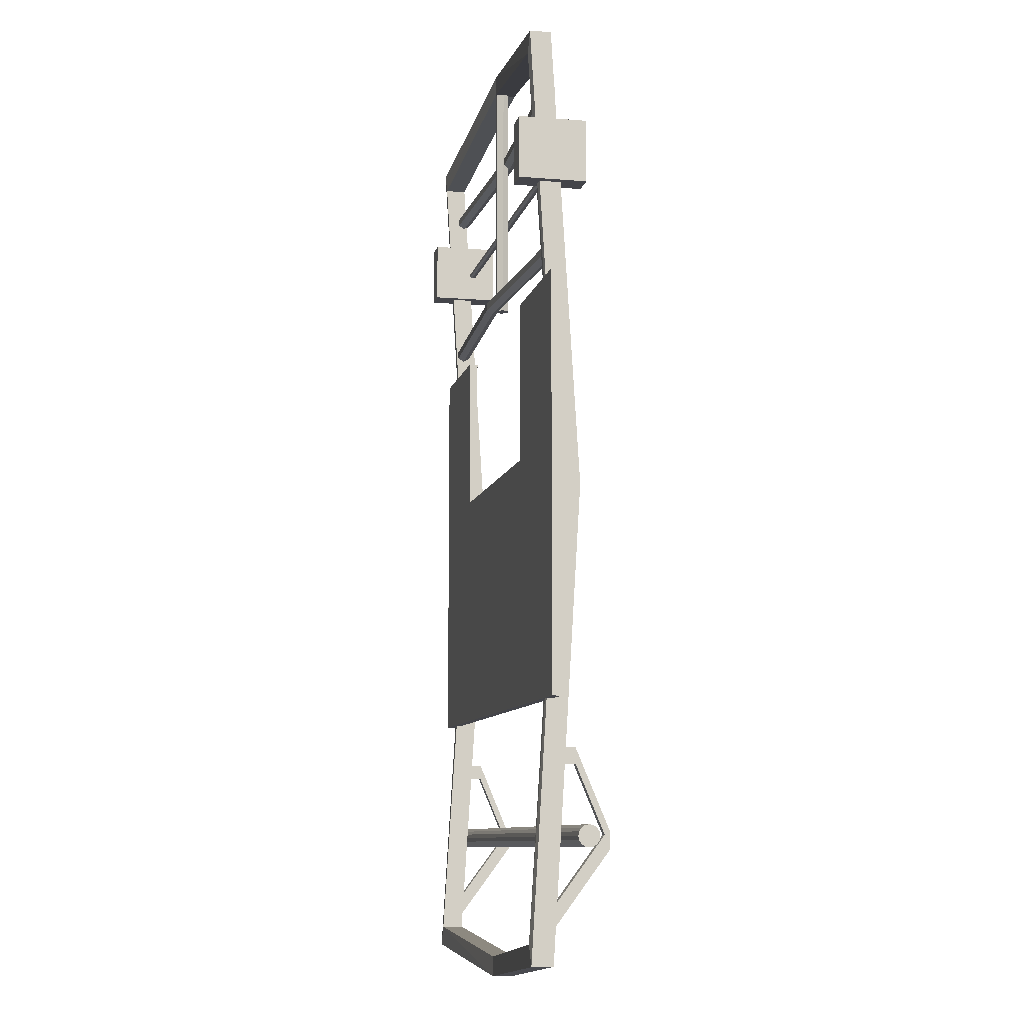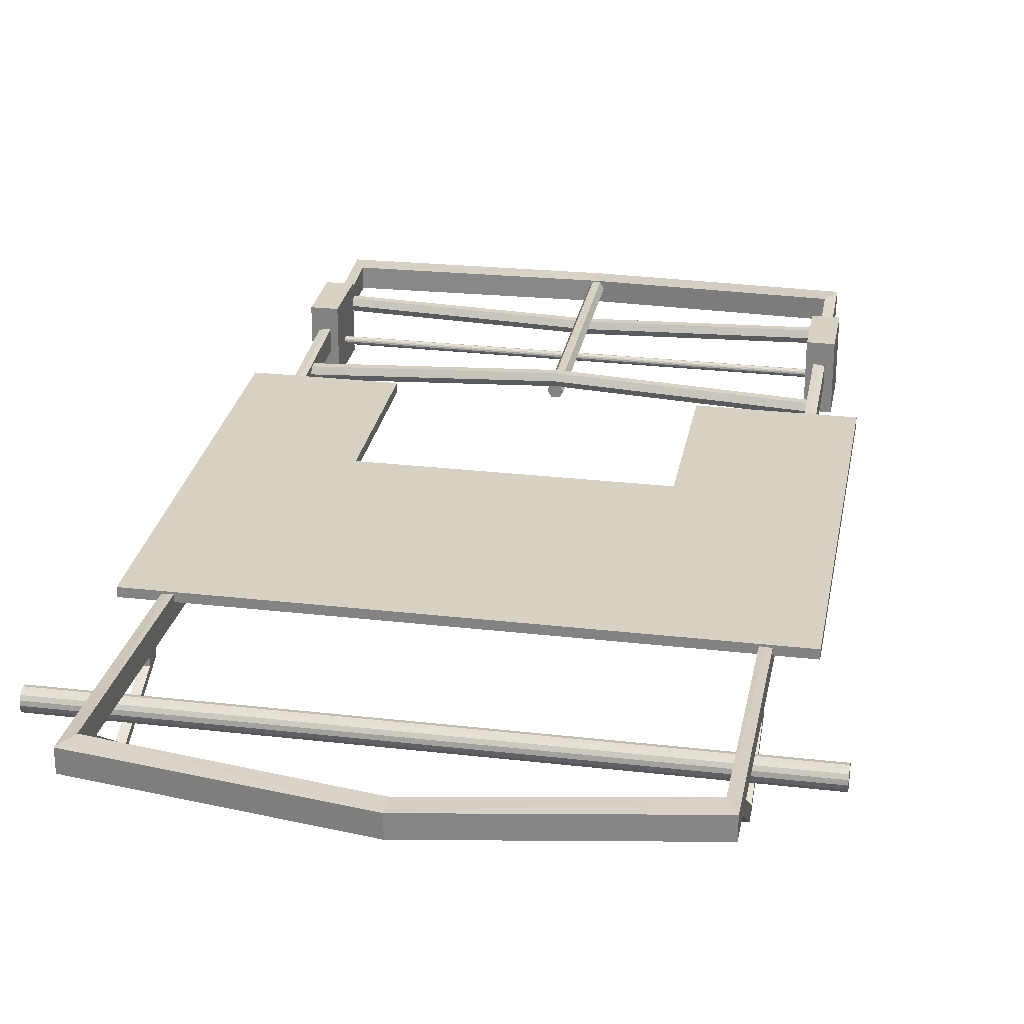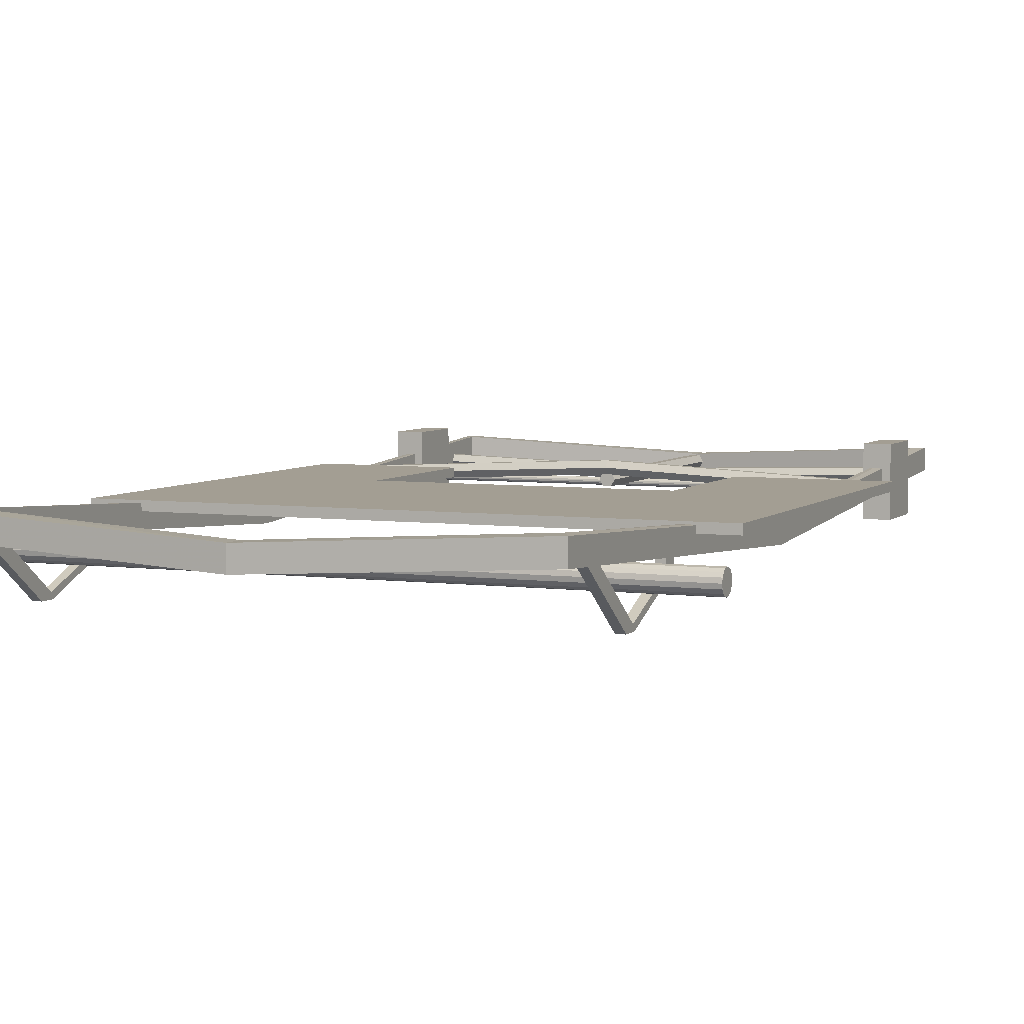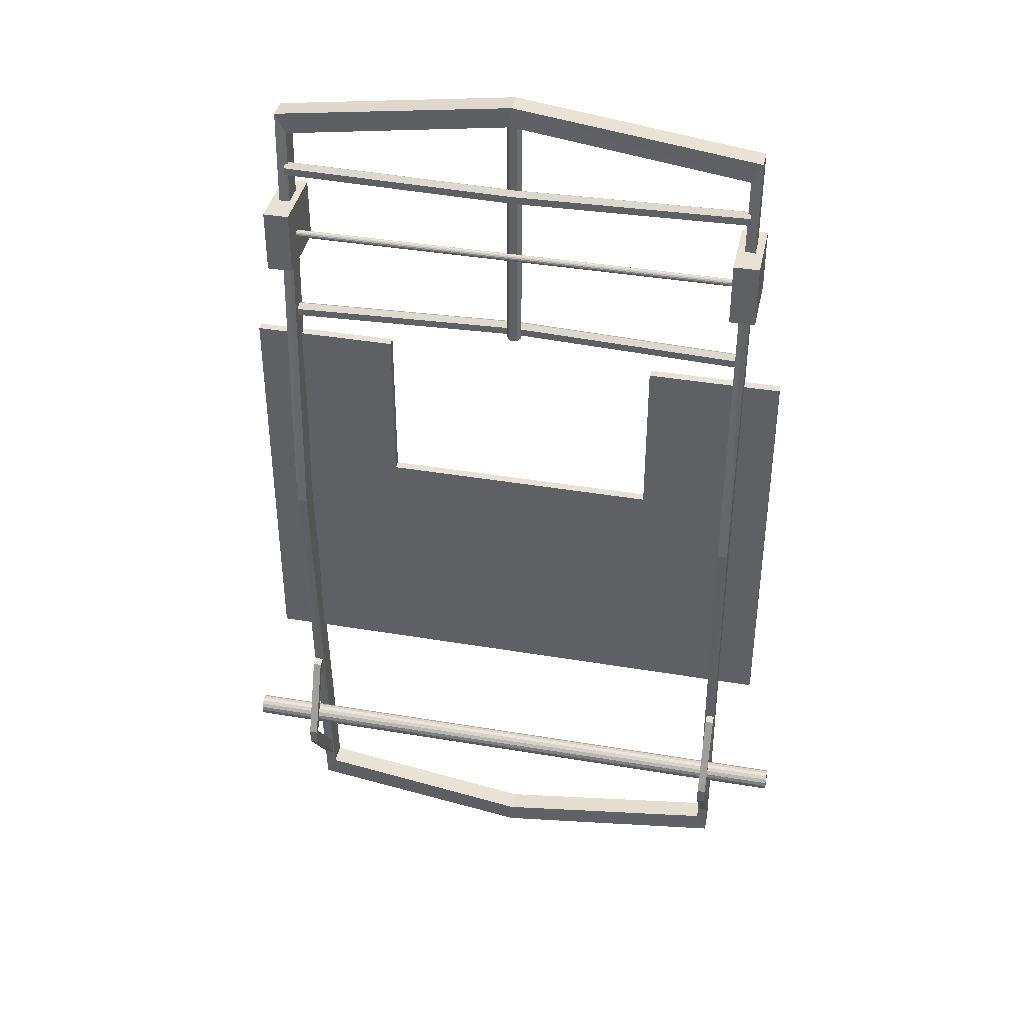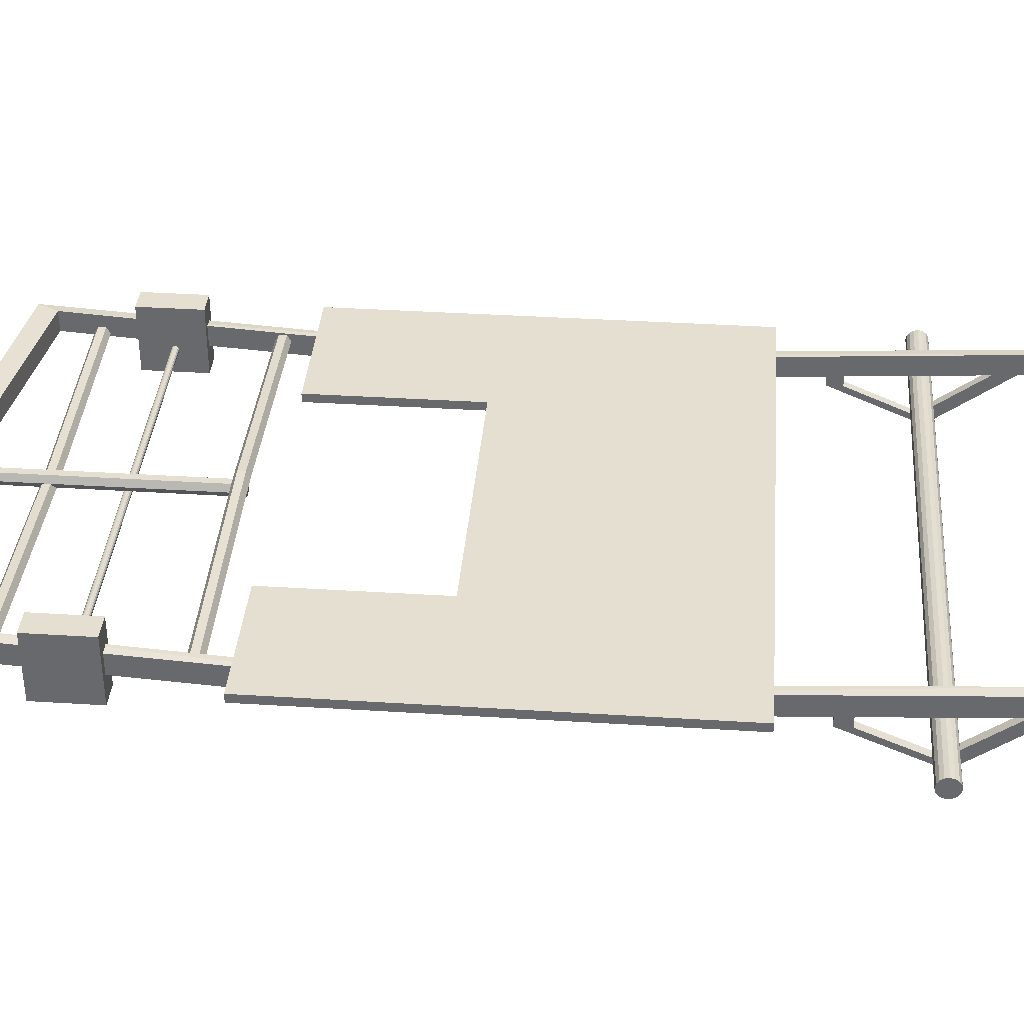
<metadata>
{"format":"obj","ext":"obj","renderer":"f3d","projection":"perspective","resolution":1024,"background":"white","views":[{"elev":-9.2,"azim":-102.1,"up":"+Z"},{"elev":27.1,"azim":-169.8,"up":"+Y"},{"elev":5.2,"azim":-157.1,"up":"+Y"},{"elev":39.8,"azim":11.8,"up":"+Z"},{"elev":36.7,"azim":94.7,"up":"+Y"}]}
</metadata>
<code>
o Frame_Plane
v -0.9365 0 1.818
v 0.9365 0 1.818
v -0.9365 0 -1.818
v 0.9365 0 -1.818
v -0.8956 0 -1.739
v -0.8956 0 1.739
v 0.8956 0 1.739
v 0.8956 0 -1.739
v -0.8956 0.08465 -1.739
v -0.8956 0.08465 1.739
v 0.8956 0.08465 1.739
v 0.8956 0.08465 -1.739
v -0.9365 0.08465 -1.818
v -0.9365 0.08465 1.818
v 0.9365 0.08465 1.818
v 0.9365 0.08465 -1.818
v -6.1e-05 -0.05409 1.897
v -6.1e-05 -0.05409 1.976
v -6.1e-05 0.03057 1.897
v -6.1e-05 0.03057 1.976
v -0.002028 -0.04631 -1.827
v -0.002028 -0.04631 -1.907
v -0.002028 0.03834 -1.827
v -0.002028 0.03834 -1.907
v -0.8956 -0.1108 0
v -0.9365 -0.1108 0
v -0.8956 -0.02612 0
v -0.9365 -0.02612 0
v 0.8956 -0.1108 0
v 0.9365 -0.1108 0
v 0.8956 -0.02612 0
v 0.9365 -0.02612 0
v 0.9037 -0.08762 -1.071
v 0.9037 -0.01924 -1.071
v 0.9037 -0.08762 -1.009
v 0.9037 -0.01924 -1.009
v 0.9362 -0.08762 -1.071
v 0.9362 -0.01924 -1.071
v 0.9362 -0.08762 -1.009
v 0.9362 -0.01924 -1.009
v 0.9037 -0.2209 -1.388
v 0.9037 -0.2209 -1.326
v 0.9362 -0.2209 -1.388
v 0.9362 -0.2209 -1.326
v 0.9037 -0.1989 -1.336
v 0.9362 -0.1989 -1.336
v 0.9362 -0.1989 -1.274
v 0.9037 -0.1989 -1.274
v 0.9037 -0.006493 -1.677
v 0.9362 -0.006493 -1.677
v 0.9037 0.01547 -1.625
v 0.9362 0.01547 -1.625
v -0.9338 -0.08762 -1.071
v -0.9338 -0.01924 -1.071
v -0.9338 -0.08762 -1.009
v -0.9338 -0.01924 -1.009
v -0.9012 -0.08762 -1.071
v -0.9012 -0.01924 -1.071
v -0.9012 -0.08762 -1.009
v -0.9012 -0.01924 -1.009
v -0.9338 -0.2209 -1.388
v -0.9338 -0.2209 -1.326
v -0.9012 -0.2209 -1.388
v -0.9012 -0.2209 -1.326
v -0.9338 -0.1989 -1.336
v -0.9012 -0.1989 -1.336
v -0.9012 -0.1989 -1.274
v -0.9338 -0.1989 -1.274
v -0.9338 -0.006493 -1.677
v -0.9012 -0.006493 -1.677
v -0.9338 0.01547 -1.625
v -0.9012 0.01547 -1.625
v -0.02919 0.001542 0.9138
v -0.02919 0.001542 1.919
v -0.9071 -0 1.555
v 0.9071 -0 1.555
v -0.9071 -0.02528 1.57
v 0.9071 -0.02528 1.57
v -0.9071 -0.02528 1.599
v 0.9071 -0.02528 1.599
v -0.9071 0 1.613
v 0.9071 -0 1.613
v -0.9071 0.02528 1.599
v 0.9071 0.02528 1.599
v -0.9071 0.02528 1.57
v 0.9071 0.02528 1.57
v -0.0146 -0.02374 1.919
v -0.0146 -0.02374 0.9138
v 0.0146 -0.02374 1.919
v 0.0146 -0.02374 0.9138
v 0.02919 0.001542 1.919
v 0.02919 0.001542 0.9138
v 0.0146 0.02682 1.919
v 0.0146 0.02682 0.9138
v -0.0146 0.02682 1.919
v -0.0146 0.02682 0.9138
v -0.9071 -0 0.9004
v 0.9071 -0 0.9004
v -0.9071 -0.02528 0.915
v 0.9071 -0.02528 0.915
v -0.9071 -0.02528 0.9442
v 0.9071 -0.02528 0.9442
v -0.9071 0 0.9588
v 0.9071 -0 0.9588
v -0.9071 0.02528 0.9442
v 0.9071 0.02528 0.9442
v -0.9071 0.02528 0.915
v 0.9071 0.02528 0.915
v 0 0.04442 0.9004
v -0 0.01914 0.915
v -0 0.01914 0.9442
v 0 0.04442 0.9588
v 0 0.0697 0.9442
v 0 0.0697 0.915
v 0 -0.02862 1.555
v -0 -0.0539 1.57
v -0 -0.0539 1.599
v 0 -0.02862 1.613
v 0 -0.003335 1.599
v 0 -0.003335 1.57
f 9 28 27
f 26 5 25
f 18 6 17
f 30 7 29
f 22 8 21
f 10 20 19
f 11 32 31
f 12 24 23
f 3 24 22
f 2 20 18
f 8 23 21
f 6 19 17
f 4 32 30
f 1 28 26
f 7 31 29
f 5 27 25
f 7 19 11
f 1 20 14
f 11 20 15
f 7 18 17
f 5 23 9
f 4 24 16
f 9 24 13
f 5 22 21
f 6 27 10
f 3 28 13
f 6 26 25
f 10 28 14
f 8 31 12
f 2 32 15
f 12 32 16
f 8 30 29
f 34 35 33
f 36 39 35
f 40 37 39
f 38 33 37
f 43 52 50
f 36 38 40
f 44 41 42
f 47 42 48
f 45 42 41
f 46 44 47
f 37 47 39
f 33 48 45
f 39 48 35
f 33 46 37
f 51 50 52
f 43 49 41
f 41 51 45
f 45 52 46
f 54 55 53
f 56 59 55
f 60 57 59
f 58 53 57
f 63 72 70
f 56 58 60
f 64 61 62
f 67 62 68
f 65 62 61
f 66 64 67
f 57 67 59
f 53 68 65
f 59 68 55
f 53 66 57
f 71 70 72
f 63 69 61
f 61 71 65
f 65 72 66
f 100 111 110
f 94 92 90
f 115 78 116
f 111 104 112
f 92 93 91
f 78 117 116
f 93 95 87
f 90 91 89
f 80 118 117
f 95 73 74
f 88 89 87
f 82 119 118
f 84 82 80
f 74 88 87
f 84 120 119
f 98 110 109
f 94 95 93
f 120 76 115
f 83 85 77
f 112 106 113
f 106 104 102
f 106 114 113
f 108 109 114
f 107 101 105
f 107 109 97
f 113 107 105
f 112 105 103
f 97 110 99
f 111 103 101
f 110 101 99
f 120 75 85
f 119 85 83
f 81 119 83
f 79 118 81
f 116 79 77
f 115 77 75
f 9 13 28
f 26 3 5
f 18 1 6
f 30 2 7
f 22 4 8
f 10 14 20
f 11 15 32
f 12 16 24
f 3 13 24
f 2 15 20
f 8 12 23
f 6 10 19
f 4 16 32
f 1 14 28
f 7 11 31
f 5 9 27
f 7 17 19
f 1 18 20
f 11 19 20
f 7 2 18
f 5 21 23
f 4 22 24
f 9 23 24
f 5 3 22
f 6 25 27
f 3 26 28
f 6 1 26
f 10 27 28
f 8 29 31
f 2 30 32
f 12 31 32
f 8 4 30
f 34 36 35
f 36 40 39
f 40 38 37
f 38 34 33
f 43 46 52
f 36 34 38
f 44 43 41
f 47 44 42
f 45 48 42
f 46 43 44
f 37 46 47
f 33 35 48
f 39 47 48
f 33 45 46
f 51 49 50
f 43 50 49
f 41 49 51
f 45 51 52
f 54 56 55
f 56 60 59
f 60 58 57
f 58 54 53
f 63 66 72
f 56 54 58
f 64 63 61
f 67 64 62
f 65 68 62
f 66 63 64
f 57 66 67
f 53 55 68
f 59 67 68
f 53 65 66
f 71 69 70
f 63 70 69
f 61 69 71
f 65 71 72
f 100 102 111
f 90 88 96
f 88 73 96
f 96 94 90
f 115 76 78
f 111 102 104
f 92 94 93
f 78 80 117
f 95 74 87
f 87 89 93
f 89 91 93
f 90 92 91
f 80 82 118
f 95 96 73
f 88 90 89
f 82 84 119
f 80 78 86
f 78 76 86
f 86 84 80
f 74 73 88
f 84 86 120
f 98 100 110
f 94 96 95
f 120 86 76
f 85 75 77
f 77 79 83
f 79 81 83
f 112 104 106
f 102 100 106
f 100 98 108
f 106 100 108
f 106 108 114
f 108 98 109
f 107 97 99
f 99 101 107
f 101 103 105
f 107 114 109
f 113 114 107
f 112 113 105
f 97 109 110
f 111 112 103
f 110 111 101
f 120 115 75
f 119 120 85
f 81 118 119
f 79 117 118
f 116 117 79
f 115 116 77
o Base_Plane.001
v -1.078 0 0.8074
v 1.078 0 0.8074
v -1.078 0 -0.8268
v 1.078 0 -0.8268
v -1.078 0.0348 0.8074
v 1.078 0.0348 0.8074
v -1.078 0.0348 -0.8268
v 1.078 0.0348 -0.8268
v -1.078 0 0.1622
v 1.078 0 0.1622
v -1.078 0.0348 0.1622
v 1.078 0.0348 0.1622
v -0.5184 0 0.8074
v -0.5184 0 -0.8268
v -0.5184 0.0348 0.8074
v -0.5184 0.0348 -0.8268
v -0.5184 0.0348 0.1622
v -0.5184 0 0.1622
v 0.556 0 0.8074
v 0.556 0.0348 0.8074
v 0.556 0 0.1622
v 0.556 0 -0.8268
v 0.556 0.0348 -0.8268
v 0.556 0.0348 0.1622
f 142 130 141
f 132 143 144
f 121 131 129
f 123 136 134
f 122 140 139
f 124 132 130
f 130 126 122
f 129 127 123
f 126 144 140
f 141 122 139
f 129 133 121
f 135 131 125
f 133 125 121
f 134 143 142
f 137 127 131
f 123 138 129
f 142 128 124
f 144 136 137
f 134 141 138
f 137 133 138
f 144 138 141
f 139 144 141
f 142 124 130
f 132 128 143
f 121 125 131
f 123 127 136
f 122 126 140
f 124 128 132
f 130 132 126
f 129 131 127
f 126 132 144
f 141 130 122
f 129 138 133
f 135 137 131
f 133 135 125
f 134 136 143
f 137 136 127
f 123 134 138
f 142 143 128
f 144 143 136
f 134 142 141
f 137 135 133
f 144 137 138
f 139 140 144
o HindAxle_Cylinder
v 1.202 -0.07182 -1.299
v -1.202 -0.07182 -1.299
v 1.202 -0.05592 -1.302
v -1.202 -0.05592 -1.302
v 1.202 -0.04245 -1.311
v -1.202 -0.04245 -1.311
v 1.202 -0.03344 -1.325
v -1.202 -0.03344 -1.325
v 1.202 -0.03028 -1.341
v -1.202 -0.03028 -1.341
v 1.202 -0.03344 -1.357
v -1.202 -0.03344 -1.357
v 1.202 -0.04245 -1.37
v -1.202 -0.04245 -1.37
v 1.202 -0.05592 -1.379
v -1.202 -0.05592 -1.379
v 1.202 -0.07182 -1.382
v -1.202 -0.07182 -1.382
v 1.202 -0.08772 -1.379
v -1.202 -0.08772 -1.379
v 1.202 -0.1012 -1.37
v -1.202 -0.1012 -1.37
v 1.202 -0.1102 -1.357
v -1.202 -0.1102 -1.357
v 1.202 -0.1134 -1.341
v -1.202 -0.1134 -1.341
v 1.202 -0.1102 -1.325
v -1.202 -0.1102 -1.325
v 1.202 -0.1012 -1.311
v -1.202 -0.1012 -1.311
v 1.202 -0.08772 -1.302
v -1.202 -0.08772 -1.302
f 146 145 147
f 148 147 149
f 150 149 151
f 152 151 153
f 154 153 155
f 156 155 157
f 158 157 159
f 160 159 161
f 162 161 163
f 164 163 165
f 166 165 167
f 168 167 169
f 170 169 171
f 172 171 173
f 150 166 174
f 174 173 175
f 176 175 145
f 151 167 159
f 146 147 148
f 148 149 150
f 150 151 152
f 152 153 154
f 154 155 156
f 156 157 158
f 158 159 160
f 160 161 162
f 162 163 164
f 164 165 166
f 166 167 168
f 168 169 170
f 170 171 172
f 172 173 174
f 150 146 148
f 146 174 176
f 174 170 172
f 170 166 168
f 166 162 164
f 162 158 160
f 158 154 156
f 154 158 152
f 152 158 150
f 150 174 146
f 174 166 170
f 166 150 162
f 162 150 158
f 174 175 176
f 176 145 146
f 175 147 145
f 147 175 149
f 149 175 151
f 151 155 153
f 155 151 157
f 157 151 159
f 159 167 161
f 161 167 163
f 163 167 165
f 167 171 169
f 171 175 173
f 167 175 171
f 175 167 151
o BoxL_Cube.001
v 0.8666 0.1349 1.449
v 0.8666 -0.1349 1.449
v 0.8666 0.1349 1.201
v 0.8666 -0.1349 1.201
v 0.9658 0.1349 1.449
v 0.9658 -0.1349 1.449
v 0.9658 0.1349 1.201
v 0.9658 -0.1349 1.201
f 178 177 179
f 180 179 183
f 184 183 181
f 182 181 177
f 183 179 177
f 180 184 182
f 178 179 180
f 180 183 184
f 184 181 182
f 182 177 178
f 183 177 181
f 180 182 178
o BoxR_Cube.002
v -0.9678 0.1349 1.449
v -0.9678 -0.1349 1.449
v -0.9678 0.1349 1.201
v -0.9678 -0.1349 1.201
v -0.8687 0.1349 1.449
v -0.8687 -0.1349 1.449
v -0.8687 0.1349 1.201
v -0.8687 -0.1349 1.201
f 186 185 187
f 188 187 191
f 192 191 189
f 190 189 185
f 191 187 185
f 188 192 190
f 186 187 188
f 188 191 192
f 192 189 190
f 190 185 186
f 191 185 189
f 188 190 186
o FrontAxle_Cylinder.001
v 0.8979 -0.03889 1.332
v -0.8979 -0.03889 1.332
v 0.8979 -0.03329 1.331
v -0.8979 -0.03329 1.331
v 0.8979 -0.02855 1.328
v -0.8979 -0.02855 1.328
v 0.8979 -0.02537 1.323
v -0.8979 -0.02537 1.323
v 0.8979 -0.02426 1.318
v -0.8979 -0.02426 1.318
v 0.8979 -0.02537 1.312
v -0.8979 -0.02537 1.312
v 0.8979 -0.02855 1.308
v -0.8979 -0.02855 1.308
v 0.8979 -0.03329 1.305
v -0.8979 -0.03329 1.305
v 0.8979 -0.03889 1.304
v -0.8979 -0.03889 1.304
v 0.8979 -0.04449 1.305
v -0.8979 -0.04449 1.305
v 0.8979 -0.04924 1.308
v -0.8979 -0.04924 1.308
v 0.8979 -0.05241 1.312
v -0.8979 -0.05241 1.312
v 0.8979 -0.05352 1.318
v -0.8979 -0.05352 1.318
v 0.8979 -0.05241 1.323
v -0.8979 -0.05241 1.323
v 0.8979 -0.04924 1.328
v -0.8979 -0.04924 1.328
v 0.8979 -0.04449 1.331
v -0.8979 -0.04449 1.331
f 194 193 195
f 196 195 197
f 198 197 199
f 200 199 201
f 202 201 203
f 204 203 205
f 206 205 207
f 208 207 209
f 210 209 211
f 212 211 213
f 214 213 215
f 216 215 217
f 218 217 219
f 220 219 221
f 198 214 222
f 222 221 223
f 224 223 193
f 199 215 207
f 194 195 196
f 196 197 198
f 198 199 200
f 200 201 202
f 202 203 204
f 204 205 206
f 206 207 208
f 208 209 210
f 210 211 212
f 212 213 214
f 214 215 216
f 216 217 218
f 218 219 220
f 220 221 222
f 198 194 196
f 194 222 224
f 222 218 220
f 218 214 216
f 214 210 212
f 210 206 208
f 206 202 204
f 202 206 200
f 200 206 198
f 198 222 194
f 222 214 218
f 214 198 210
f 210 198 206
f 222 223 224
f 224 193 194
f 223 195 193
f 195 223 197
f 197 223 199
f 199 203 201
f 203 199 205
f 205 199 207
f 207 215 209
f 209 215 211
f 211 215 213
f 215 219 217
f 219 223 221
f 215 223 219
f 223 215 199

</code>
